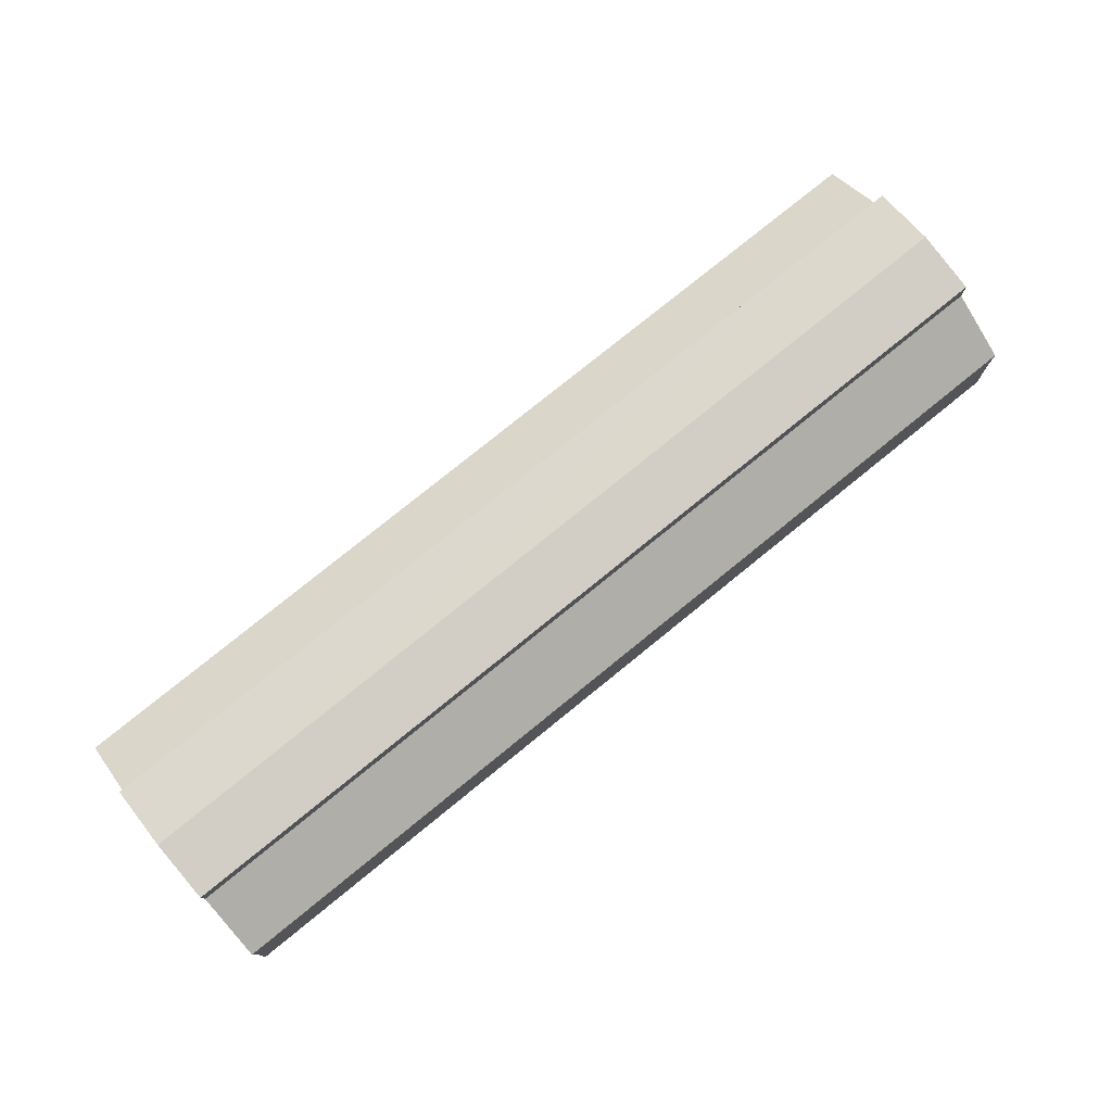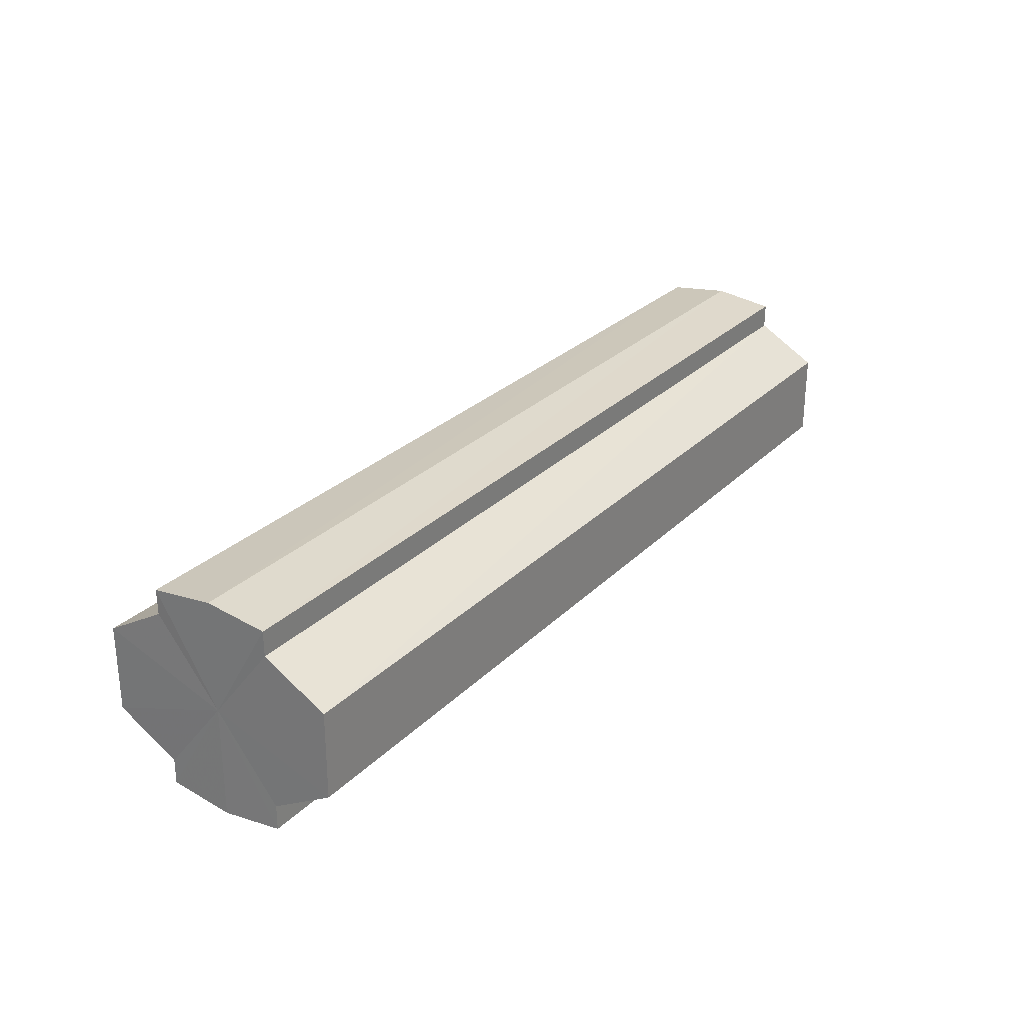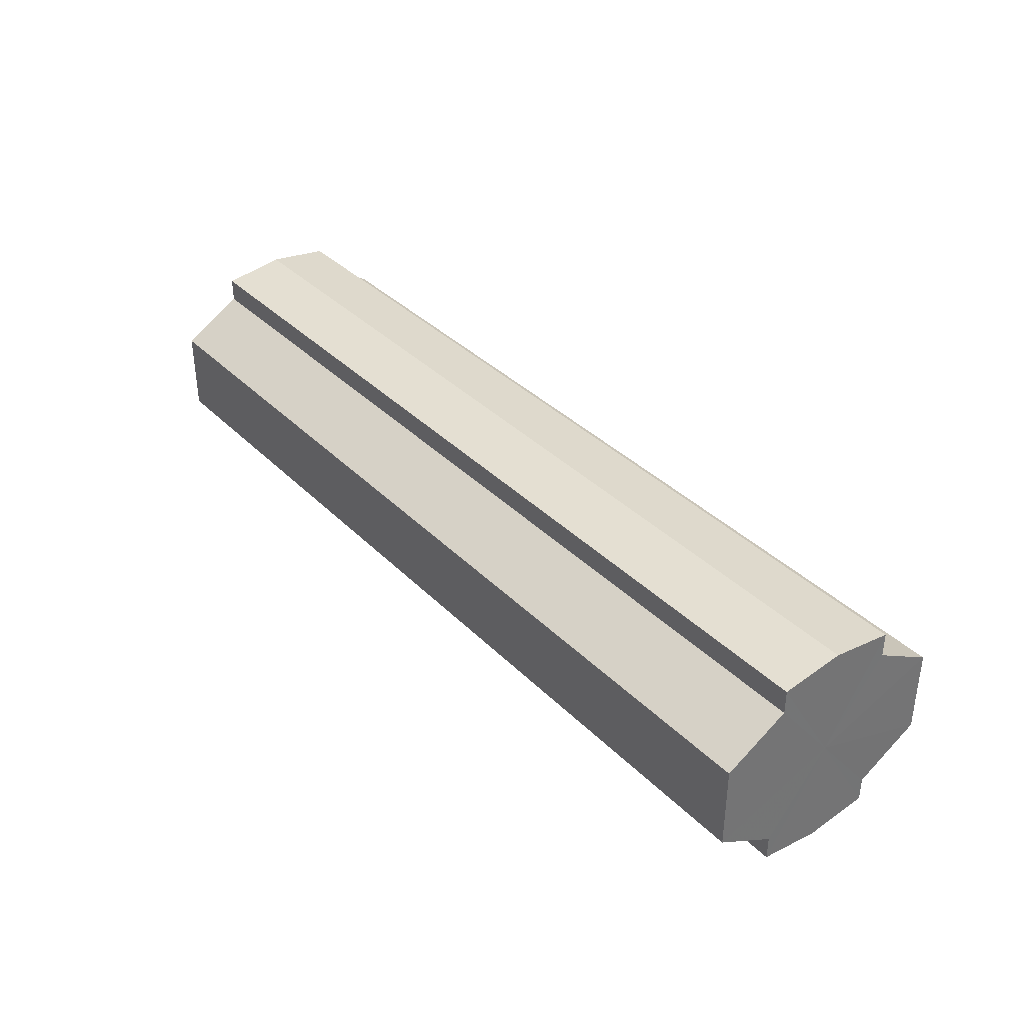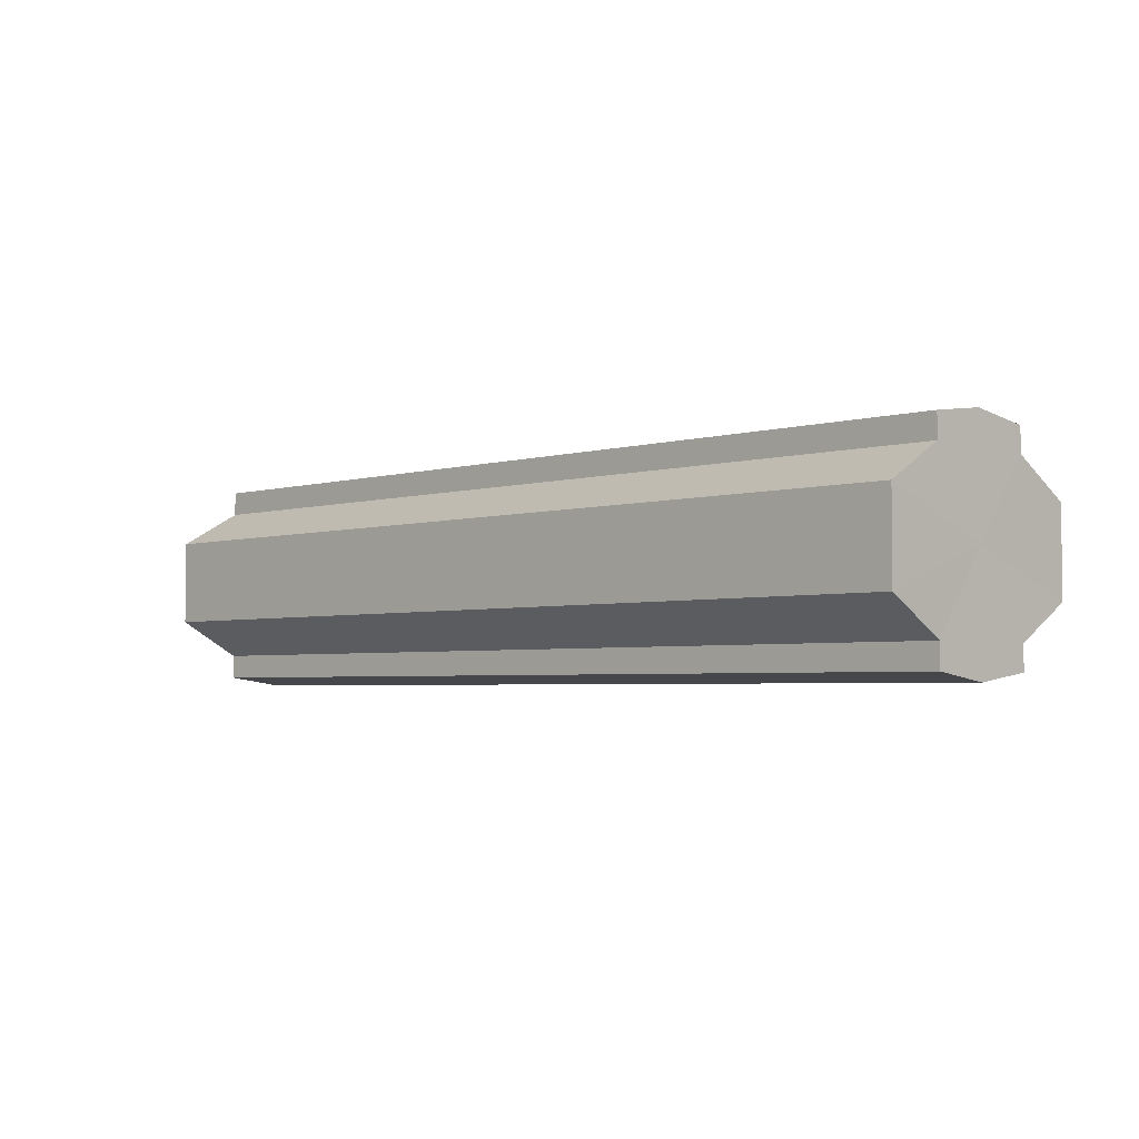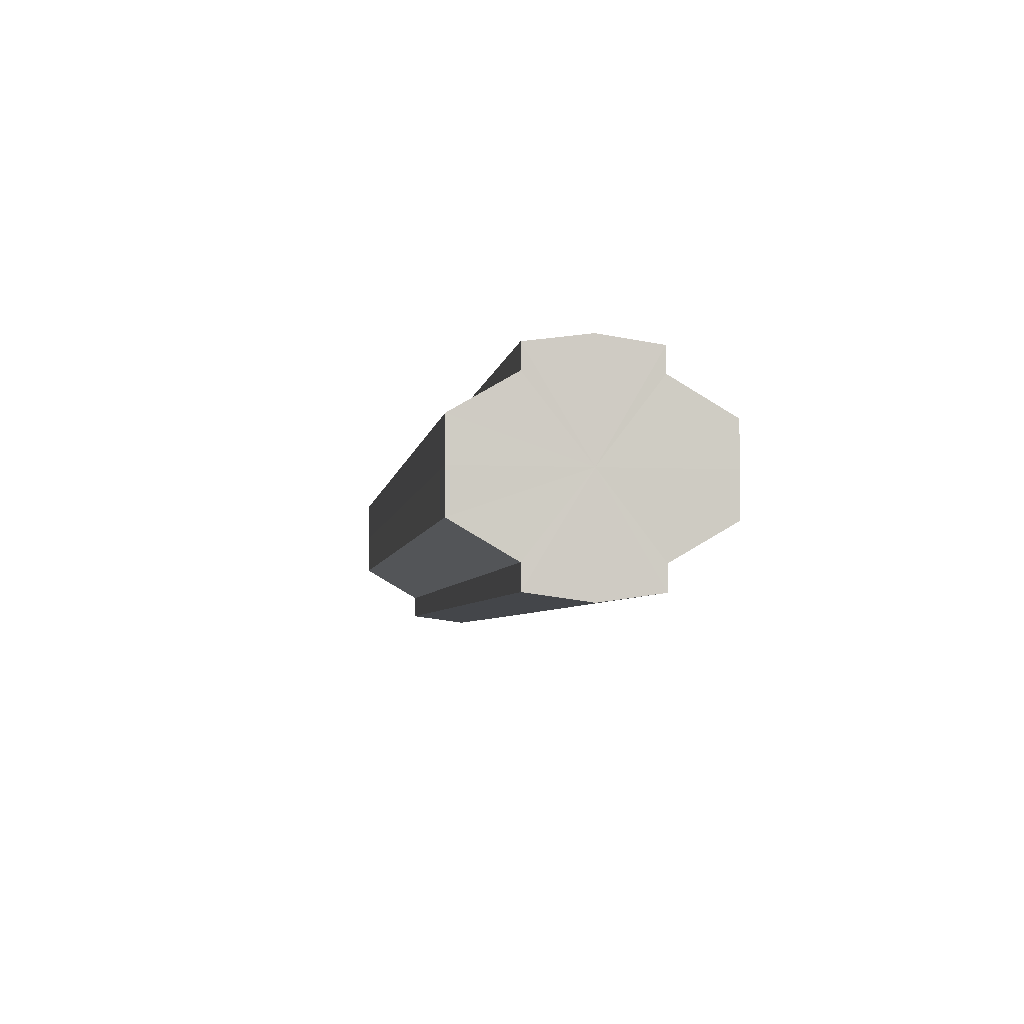
<metadata>
{"format":"obj","ext":"obj","renderer":"f3d","projection":"perspective","resolution":1024,"background":"white","views":[{"elev":77.0,"azim":-39.1,"up":"+Z"},{"elev":27.4,"azim":-55.8,"up":"+Z"},{"elev":36.2,"azim":51.9,"up":"+Z"},{"elev":-3.6,"azim":44.4,"up":"+Z"},{"elev":-4.6,"azim":81.6,"up":"+Z"}]}
</metadata>
<code>
o 1037
v 2176 1876 7.995
v 2176 1876 8.001
v 2175 1876 7.995
v 2176 1876 8.007
v 2175 1876 8.001
v 2176 1876 8.011
v 2175 1876 8.007
v 2176 1876 7.988
v 2175 1876 7.988
v 2176 1876 7.982
v 2175 1876 7.982
v 2176 1876 7.978
v 2175 1876 7.978
v 2176 1876 7.982
v 2175 1876 7.982
v 2176 1876 7.988
v 2175 1876 7.988
v 2176 1876 7.995
v 2175 1876 7.995
v 2176 1876 8.001
v 2175 1876 8.001
v 2176 1876 8.007
v 2175 1876 8.007
v 2176 1876 8.011
v 2175 1876 8.011
v 2176 1876 7.995
v 2176 1876 8.007
v 2176 1876 8.012
v 2176 1876 8.001
v 2176 1876 7.995
v 2176 1876 7.988
v 2176 1876 7.982
v 2176 1876 8.011
v 2175 1876 8.012
v 2175 1876 8.011
v 2176 1876 8.007
v 2175 1876 8.011
v 2176 1876 8.012
v 2176 1876 8.001
v 2176 1876 8.011
v 2176 1876 8.012
v 2176 1876 8.011
v 2175 1876 8.012
v 2176 1876 7.995
v 2176 1876 7.988
v 2176 1876 7.982
v 2176 1876 7.978
v 2176 1876 7.977
v 2176 1876 7.978
v 2175 1876 7.982
v 2175 1876 7.978
v 2175 1876 7.988
v 2176 1876 7.982
v 2175 1876 7.977
v 2175 1876 7.978
v 2175 1876 7.995
v 2176 1876 7.988
v 2175 1876 7.978
v 2176 1876 7.977
v 2175 1876 8.001
v 2176 1876 7.995
v 2176 1876 7.978
v 2176 1876 7.977
v 2176 1876 7.978
v 2175 1876 7.977
v 2175 1876 8.007
v 2176 1876 8.001
v 2175 1876 8.011
v 2176 1876 8.007
v 2176 1876 8.011
v 2176 1876 8.007
v 2176 1876 8.001
v 2175 1876 8.007
v 2176 1876 7.995
v 2175 1876 8.001
v 2176 1876 7.988
v 2175 1876 7.995
v 2176 1876 7.982
v 2175 1876 7.988
v 2176 1876 7.978
v 2175 1876 7.982
v 2175 1876 7.995
v 2175 1876 7.995
v 2175 1876 8.001
v 2175 1876 7.988
v 2175 1876 8.007
v 2175 1876 7.982
v 2175 1876 8.011
v 2175 1876 7.978
v 2175 1876 8.012
v 2175 1876 7.977
v 2175 1876 8.011
v 2175 1876 7.978
v 2175 1876 8.007
v 2175 1876 7.982
v 2175 1876 8.001
v 2175 1876 7.988
v 2175 1876 7.995
f 1 2 3
f 2 4 5
f 4 6 7
f 8 1 9
f 10 8 11
f 12 10 13
f 13 14 15
f 15 16 17
f 17 18 19
f 19 20 21
f 21 22 23
f 23 24 25
f 26 24 27
f 26 28 24
f 26 27 29
f 26 29 30
f 26 30 31
f 26 31 32
f 26 33 28
f 34 33 35
f 26 36 33
f 37 38 34
f 26 39 36
f 40 41 37
f 41 42 43
f 26 44 39
f 26 45 44
f 26 46 45
f 26 47 46
f 26 48 47
f 26 49 48
f 26 32 49
f 50 47 51
f 52 53 50
f 54 49 55
f 56 57 52
f 58 59 54
f 60 61 56
f 62 63 58
f 63 64 65
f 66 67 60
f 68 69 66
f 70 71 68
f 71 72 73
f 72 74 75
f 74 76 77
f 76 78 79
f 78 80 81
f 82 83 84
f 82 85 83
f 82 84 86
f 82 87 85
f 82 86 88
f 82 89 87
f 82 88 90
f 82 91 89
f 82 90 92
f 82 93 91
f 82 92 94
f 82 95 93
f 82 94 96
f 82 97 95
f 82 96 98
f 82 98 97

</code>
